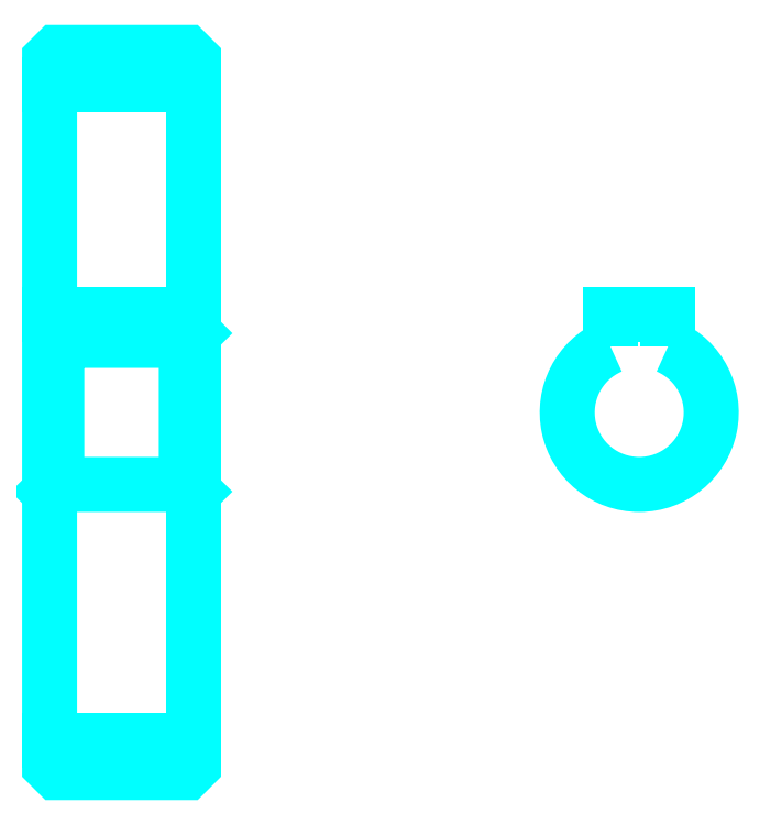
<metadata>
{"format":"dxf","ext":"dxf","renderer":"ezdxf+matplotlib","layout":"modelspace","background":"white","min_lineweight":24,"dpi":150}
</metadata>
<code>
0
SECTION
2
ENTITIES
0
LINE
8
0
10
47.04
20
66
30
0
11
57.04
21
66
31
0
0
LINE
8
0
10
47.04
20
20.5
30
0
11
57.04
21
20.5
31
0
0
LINE
8
0
10
57.04
20
48.75
30
0
11
56.54
21
48.25
31
0
0
LINE
8
0
10
57.04
20
37.75
30
0
11
56.54
21
38.25
31
0
0
LINE
8
0
10
47.04
20
37.75
30
0
11
47.54
21
38.25
31
0
0
POLYLINE
8
0
66
1
10
0
20
0
30
0
70
2
0
VERTEX
8
0
10
47.04
20
37.75
30
0
70
0
0
VERTEX
8
0
10
47.04
20
18.75
30
0
70
0
0
VERTEX
8
0
10
47.54
20
18.25
30
0
70
0
0
VERTEX
8
0
10
56.54
20
18.25
30
0
70
0
0
VERTEX
8
0
10
57.04
20
18.75
30
0
70
0
0
VERTEX
8
0
10
57.04
20
67.75
30
0
70
0
0
VERTEX
8
0
10
56.54
20
68.25
30
0
70
0
0
VERTEX
8
0
10
47.54
20
68.25
30
0
70
0
0
VERTEX
8
0
10
47.04
20
67.75
30
0
70
0
0
VERTEX
8
0
10
47.04
20
37.75
30
0
70
0
0
SEQEND
8
0
0
POLYLINE
8
0
66
1
10
0
20
0
30
0
70
2
0
VERTEX
8
0
10
47.04
20
48.75
30
0
70
0
0
VERTEX
8
0
10
47.54
20
48.25
30
0
70
0
0
VERTEX
8
0
10
47.54
20
38.25
30
0
70
0
0
VERTEX
8
0
10
56.54
20
38.25
30
0
70
0
0
VERTEX
8
0
10
56.54
20
48.25
30
0
70
0
0
VERTEX
8
0
10
47.54
20
48.25
30
0
70
0
0
SEQEND
8
0
0
ARC
8
0
10
87.99
20
43.25
30
0
40
5
50
113.6
51
66.42
0
POLYLINE
8
0
66
1
10
0
20
0
30
0
70
2
0
VERTEX
8
0
10
89.99
20
47.83
30
0
70
0
0
VERTEX
8
0
10
89.99
20
50.05
30
0
70
0
0
VERTEX
8
0
10
85.99
20
50.05
30
0
70
0
0
VERTEX
8
0
10
85.99
20
47.83
30
0
70
0
0
SEQEND
8
0
0
LINE
8
0
10
47.04
20
50.05
30
0
11
57.04
21
50.05
31
0
0
ENDSEC
0
EOF

</code>
